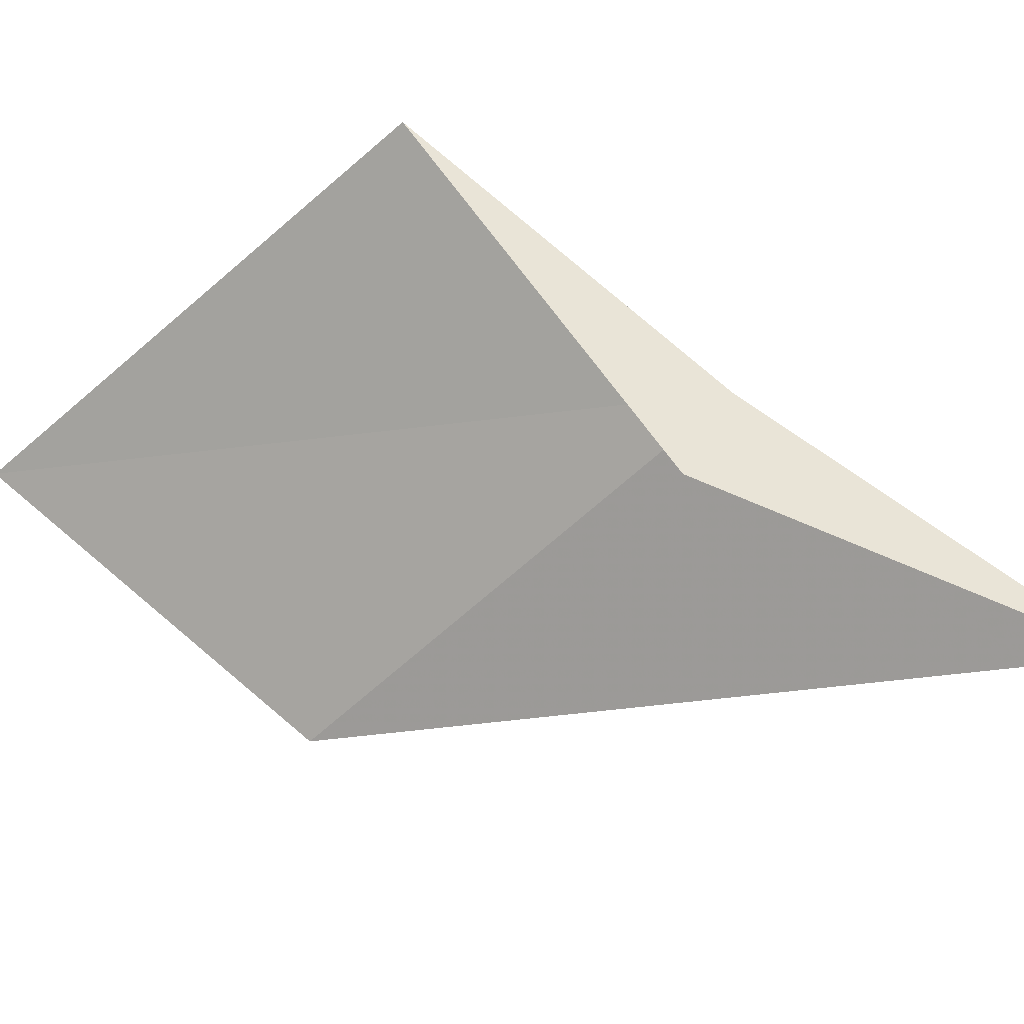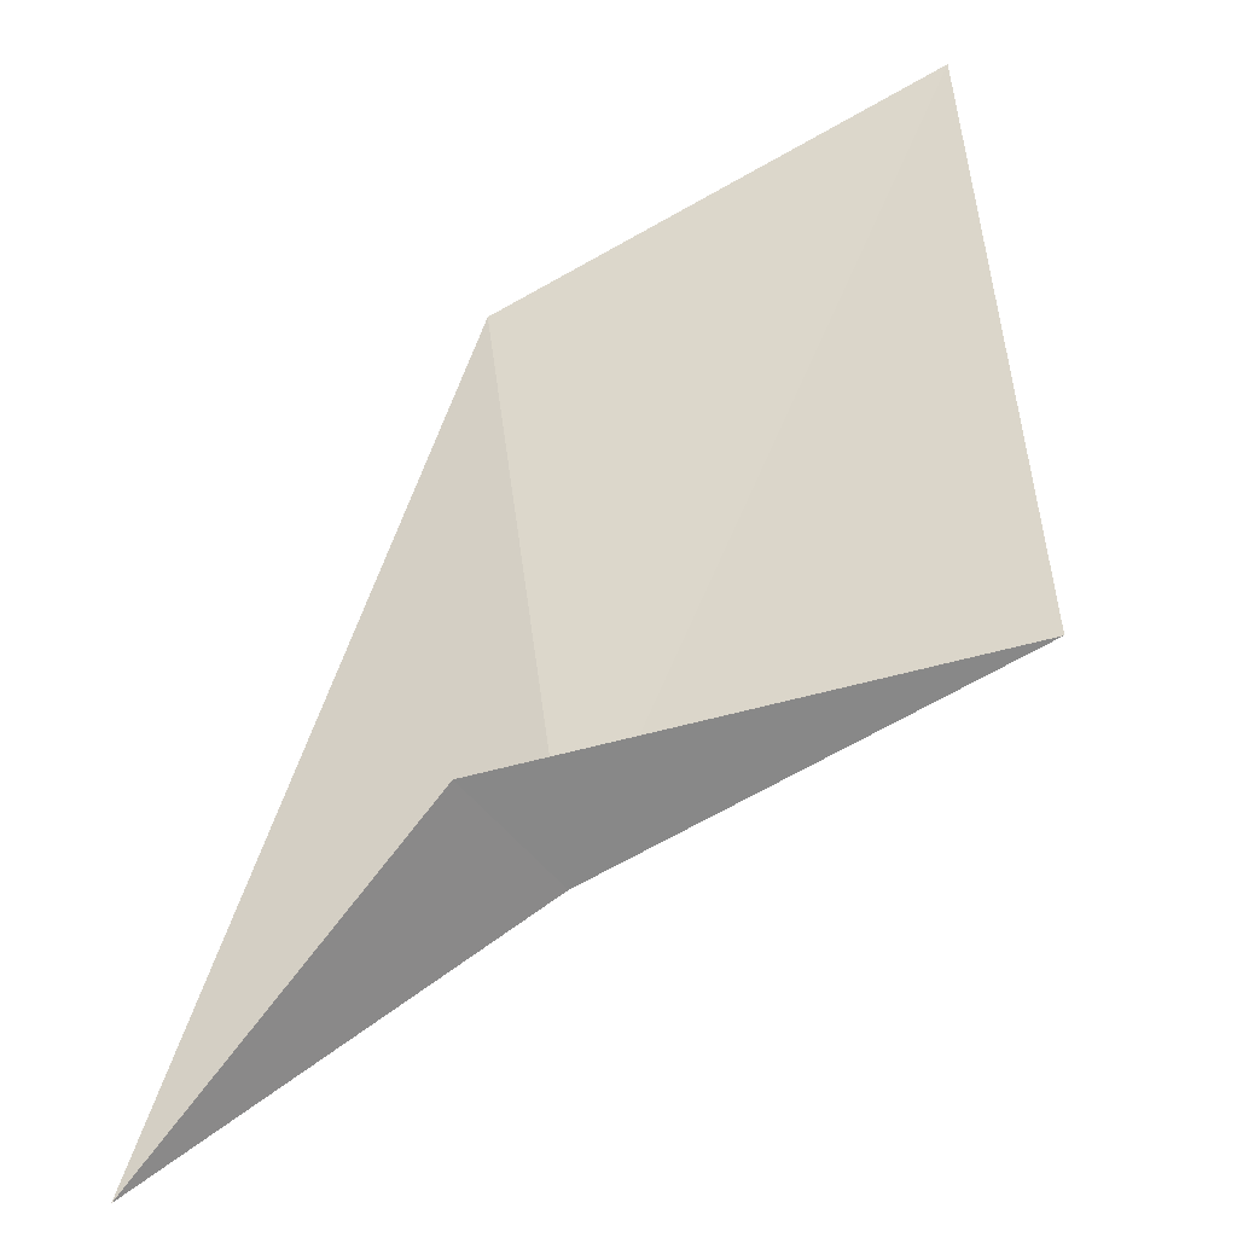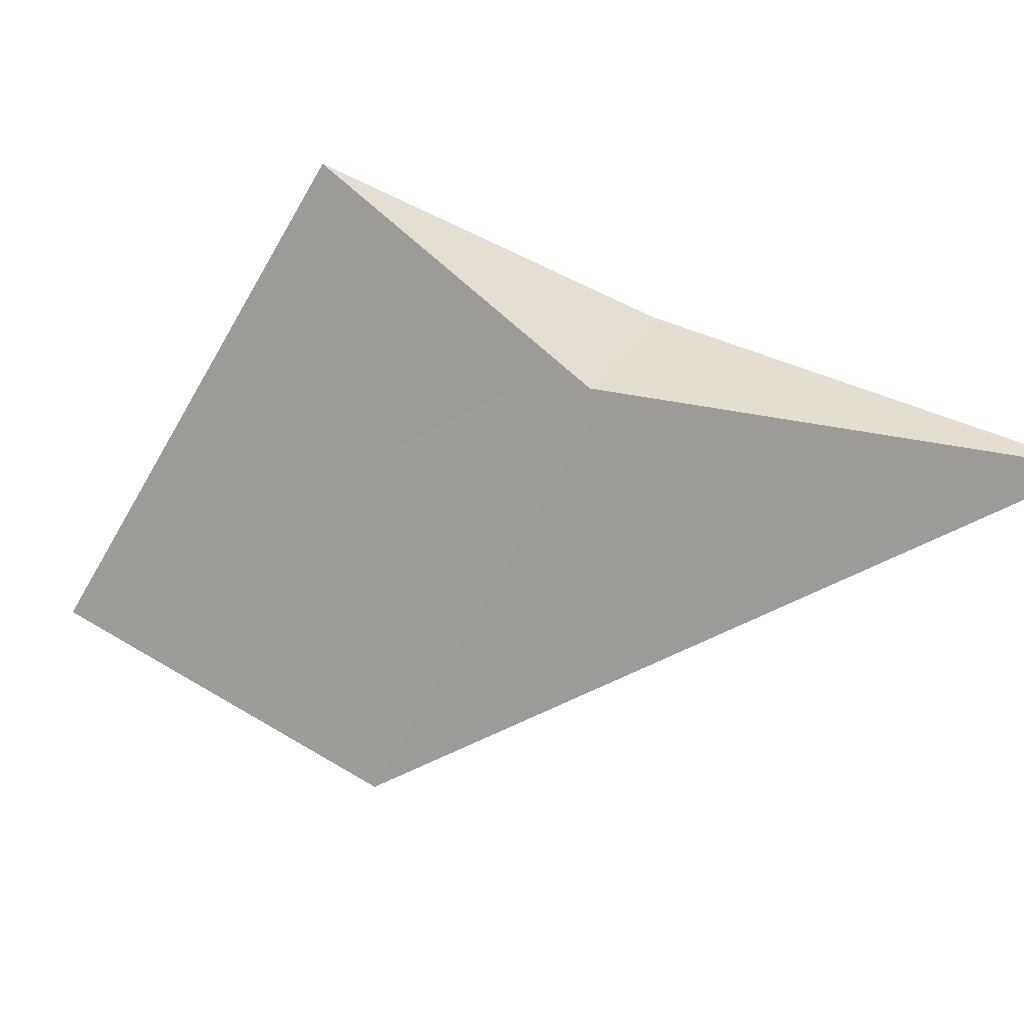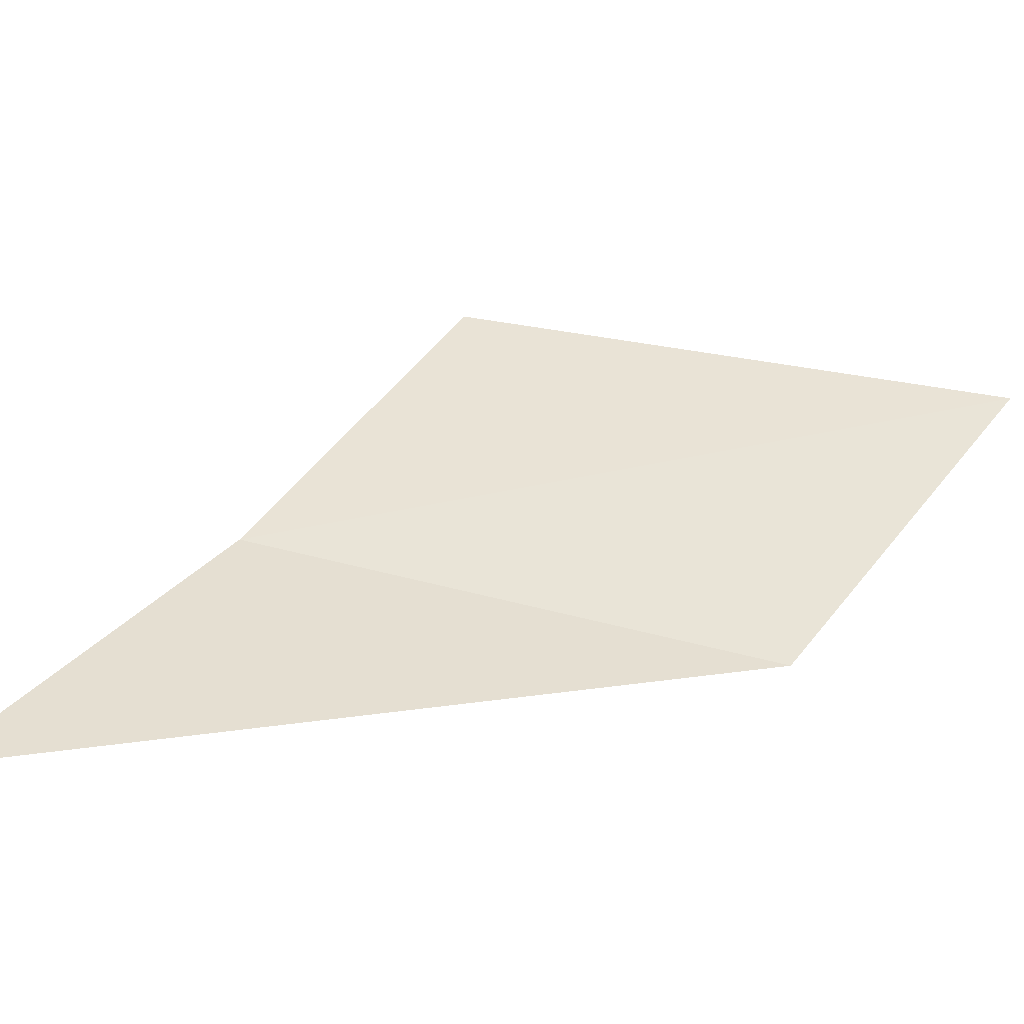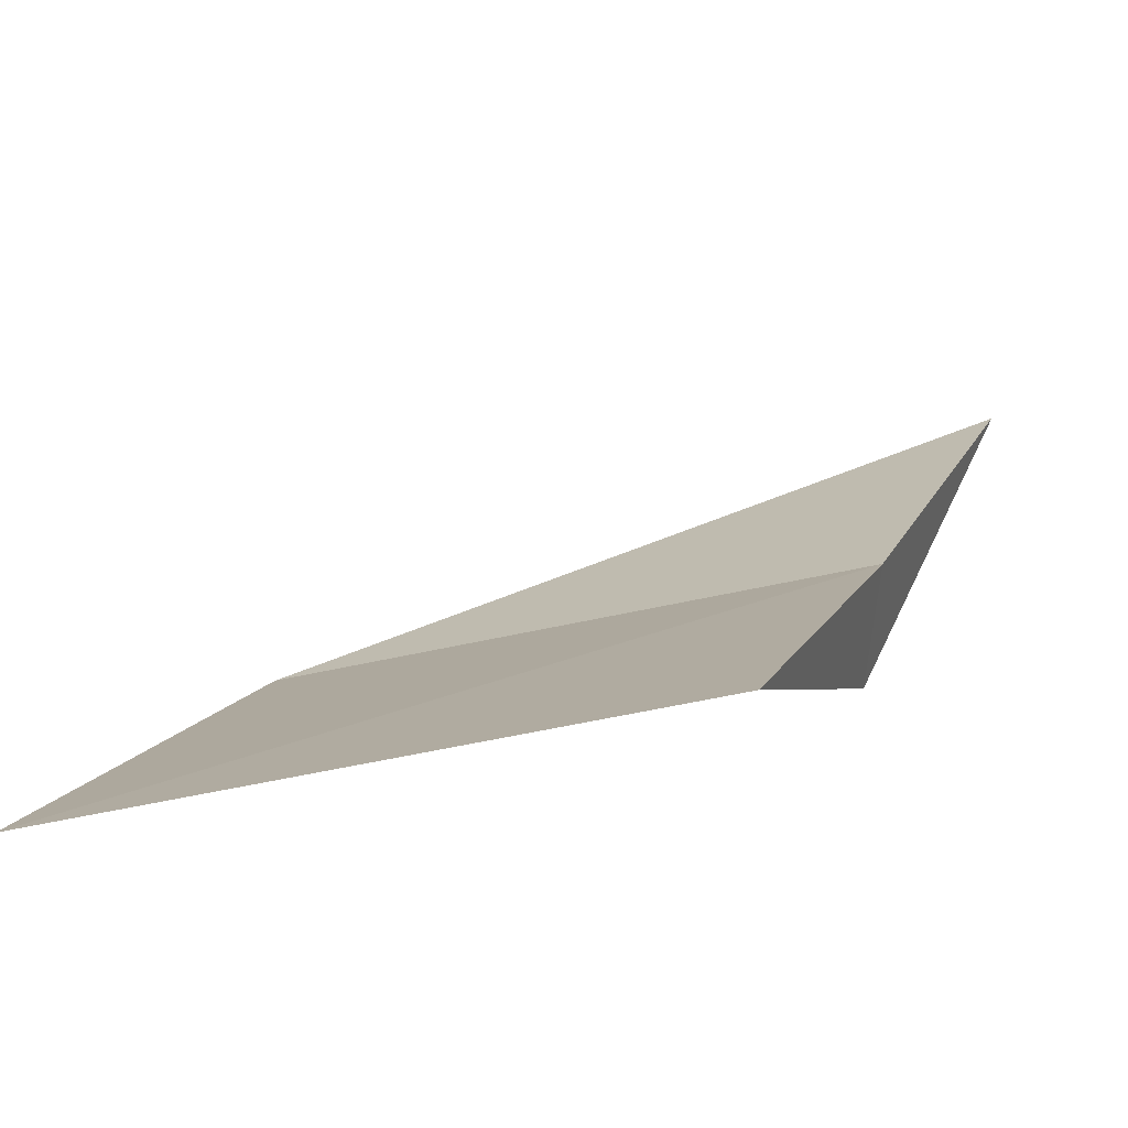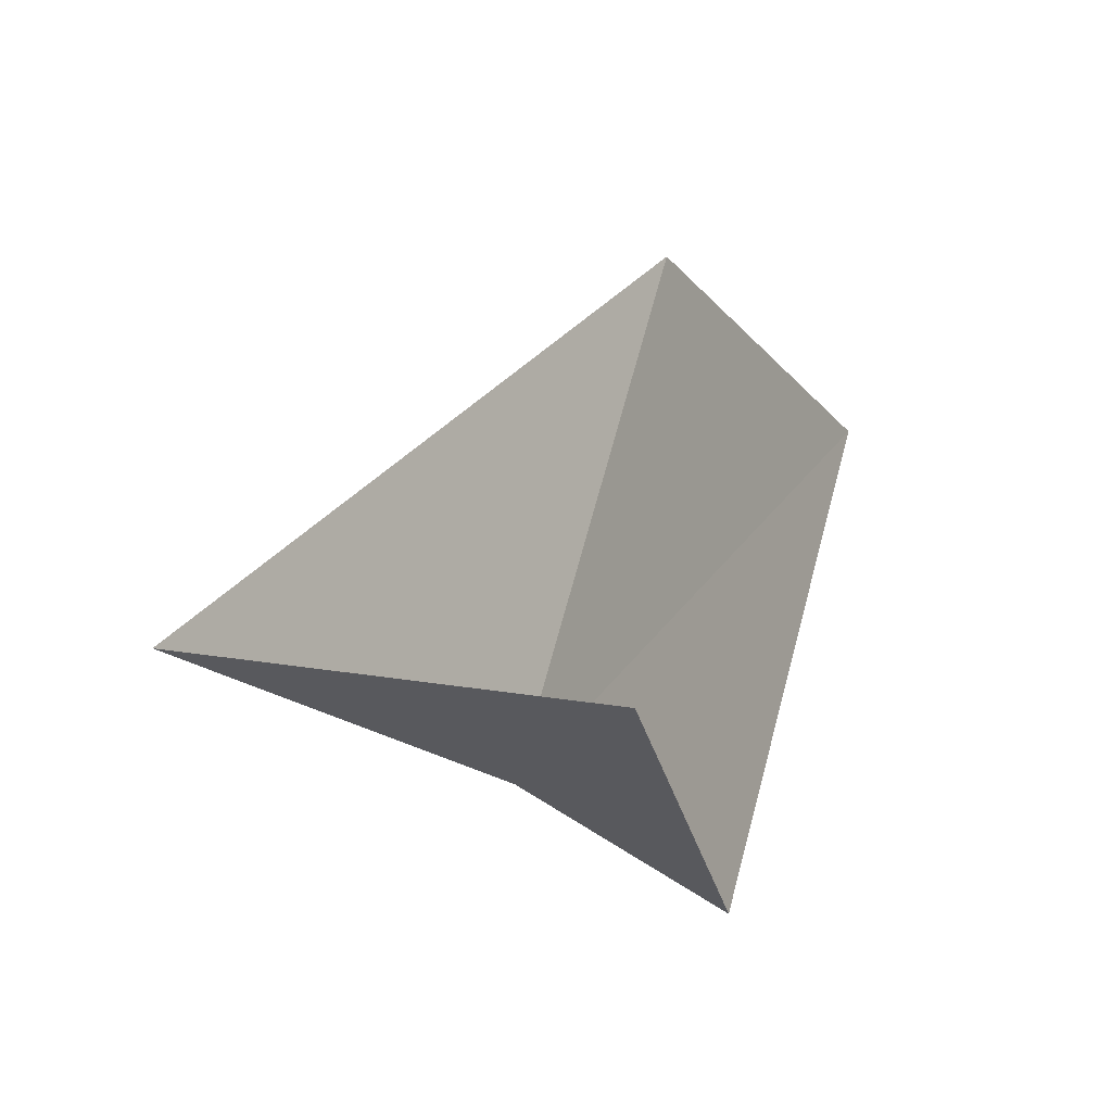
<metadata>
{"format":"obj","ext":"obj","renderer":"f3d","projection":"perspective","resolution":1024,"background":"white","views":[{"elev":-37.3,"azim":144.3,"up":"+Y"},{"elev":-51.1,"azim":64.8,"up":"+Z"},{"elev":-47.5,"azim":162.2,"up":"+Y"},{"elev":-4.9,"azim":-65.5,"up":"+Y"},{"elev":57.6,"azim":95.7,"up":"+Y"},{"elev":-42.5,"azim":-18.2,"up":"+Z"}]}
</metadata>
<code>
v -635.1 -342.3 -82.28
v -636 -342.9 -82.6
v -634.8 -342.7 -80.83
v -634 -341.9 -80.46
v -634.3 -341.6 -81.98
v -634.9 -342.7 -82.27
f 1 3 2
f 1 4 3
f 1 5 4
f 1 2 6
f 1 6 5

</code>
